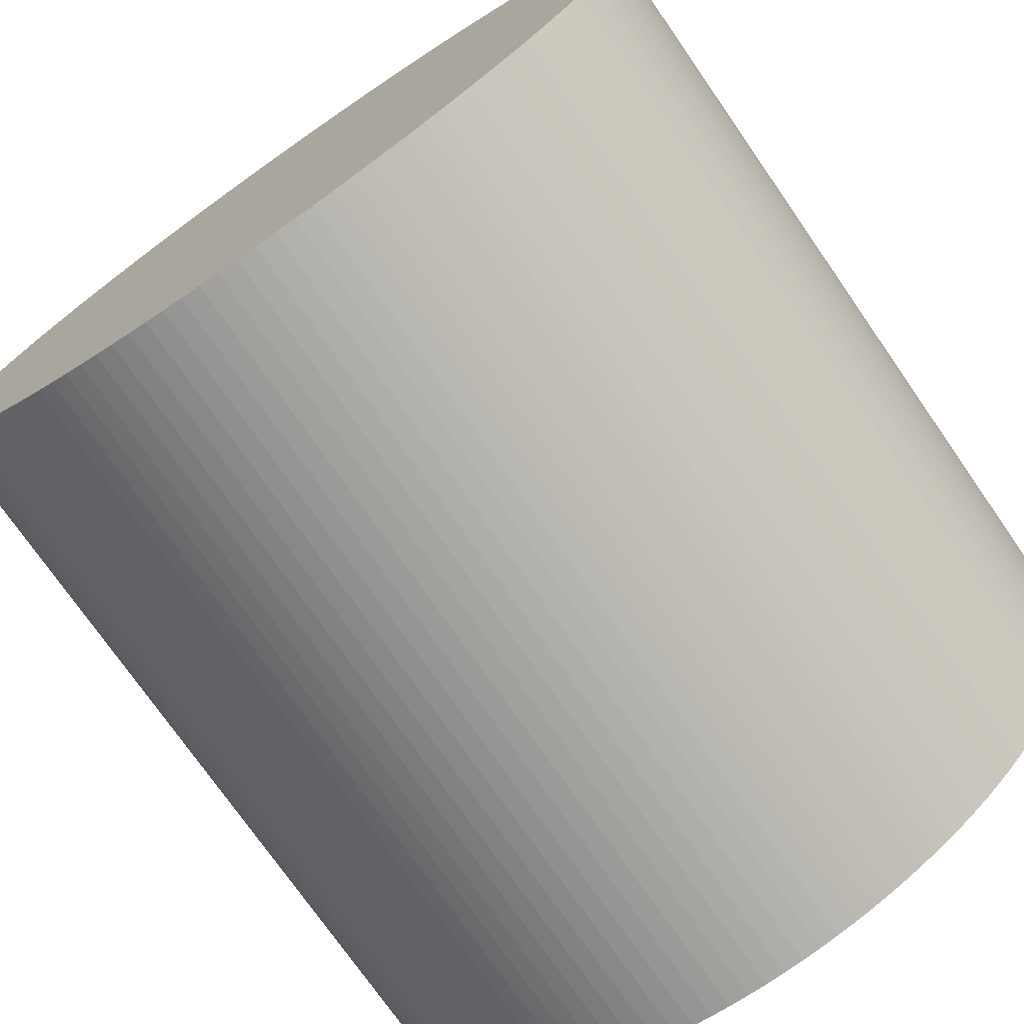
<metadata>
{"format":"obj","ext":"obj","renderer":"f3d","projection":"perspective","resolution":1024,"background":"white","views":[{"elev":-74.5,"azim":34.8,"up":"+Z"}]}
</metadata>
<code>
o Glass_Outside_Cylinder
v 0.2 -0.2 0
v 0.19 0.2 0
v 0.1998 -0.2 0.009814
v 0.1898 0.2 0.009323
v 0.199 -0.2 0.0196
v 0.1891 0.2 0.01862
v 0.1978 -0.2 0.02935
v 0.1879 0.2 0.02788
v 0.1962 -0.2 0.03902
v 0.1863 0.2 0.03707
v 0.194 -0.2 0.0486
v 0.1843 0.2 0.04617
v 0.1914 -0.2 0.05806
v 0.1818 0.2 0.05515
v 0.1883 -0.2 0.06738
v 0.1789 0.2 0.06401
v 0.1848 -0.2 0.07654
v 0.1755 0.2 0.07271
v 0.1808 -0.2 0.08551
v 0.1718 0.2 0.08123
v 0.1764 -0.2 0.09428
v 0.1676 0.2 0.08956
v 0.1715 -0.2 0.1028
v 0.163 0.2 0.09768
v 0.1663 -0.2 0.1111
v 0.158 0.2 0.1056
v 0.1606 -0.2 0.1191
v 0.1526 0.2 0.1132
v 0.1546 -0.2 0.1269
v 0.1469 0.2 0.1205
v 0.1482 -0.2 0.1343
v 0.1408 0.2 0.1276
v 0.1414 -0.2 0.1414
v 0.1343 0.2 0.1343
v 0.1343 -0.2 0.1482
v 0.1276 0.2 0.1408
v 0.1269 -0.2 0.1546
v 0.1205 0.2 0.1469
v 0.1191 -0.2 0.1606
v 0.1132 0.2 0.1526
v 0.1111 -0.2 0.1663
v 0.1056 0.2 0.158
v 0.1028 -0.2 0.1715
v 0.09768 0.2 0.163
v 0.09428 -0.2 0.1764
v 0.08956 0.2 0.1676
v 0.08551 -0.2 0.1808
v 0.08123 0.2 0.1718
v 0.07654 -0.2 0.1848
v 0.07271 0.2 0.1755
v 0.06738 -0.2 0.1883
v 0.06401 0.2 0.1789
v 0.05806 -0.2 0.1914
v 0.05515 0.2 0.1818
v 0.0486 -0.2 0.194
v 0.04617 0.2 0.1843
v 0.03902 -0.2 0.1962
v 0.03707 0.2 0.1863
v 0.02935 -0.2 0.1978
v 0.02788 0.2 0.1879
v 0.0196 -0.2 0.199
v 0.01862 0.2 0.1891
v 0.009814 -0.2 0.1998
v 0.009323 0.2 0.1898
v -0 -0.2 0.2
v -0 0.2 0.19
v -0.009814 -0.2 0.1998
v -0.009323 0.2 0.1898
v -0.0196 -0.2 0.199
v -0.01862 0.2 0.1891
v -0.02935 -0.2 0.1978
v -0.02788 0.2 0.1879
v -0.03902 -0.2 0.1962
v -0.03707 0.2 0.1863
v -0.0486 -0.2 0.194
v -0.04617 0.2 0.1843
v -0.05806 -0.2 0.1914
v -0.05515 0.2 0.1818
v -0.06738 -0.2 0.1883
v -0.06401 0.2 0.1789
v -0.07654 -0.2 0.1848
v -0.07271 0.2 0.1755
v -0.08551 -0.2 0.1808
v -0.08123 0.2 0.1718
v -0.09428 -0.2 0.1764
v -0.08956 0.2 0.1676
v -0.1028 -0.2 0.1715
v -0.09768 0.2 0.163
v -0.1111 -0.2 0.1663
v -0.1056 0.2 0.158
v -0.1191 -0.2 0.1606
v -0.1132 0.2 0.1526
v -0.1269 -0.2 0.1546
v -0.1205 0.2 0.1469
v -0.1343 -0.2 0.1482
v -0.1276 0.2 0.1408
v -0.1414 -0.2 0.1414
v -0.1343 0.2 0.1343
v -0.1482 -0.2 0.1343
v -0.1408 0.2 0.1276
v -0.1546 -0.2 0.1269
v -0.1469 0.2 0.1205
v -0.1606 -0.2 0.1191
v -0.1526 0.2 0.1132
v -0.1663 -0.2 0.1111
v -0.158 0.2 0.1056
v -0.1715 -0.2 0.1028
v -0.163 0.2 0.09768
v -0.1764 -0.2 0.09428
v -0.1676 0.2 0.08956
v -0.1808 -0.2 0.08551
v -0.1718 0.2 0.08123
v -0.1848 -0.2 0.07654
v -0.1755 0.2 0.07271
v -0.1883 -0.2 0.06738
v -0.1789 0.2 0.06401
v -0.1914 -0.2 0.05806
v -0.1818 0.2 0.05515
v -0.194 -0.2 0.0486
v -0.1843 0.2 0.04616
v -0.1962 -0.2 0.03902
v -0.1863 0.2 0.03707
v -0.1978 -0.2 0.02935
v -0.1879 0.2 0.02788
v -0.199 -0.2 0.0196
v -0.1891 0.2 0.01862
v -0.1998 -0.2 0.009814
v -0.1898 0.2 0.009323
v -0.2 -0.2 -0
v -0.19 0.2 -0
v -0.1998 -0.2 -0.009814
v -0.1898 0.2 -0.009323
v -0.199 -0.2 -0.0196
v -0.1891 0.2 -0.01862
v -0.1978 -0.2 -0.02935
v -0.1879 0.2 -0.02788
v -0.1962 -0.2 -0.03902
v -0.1863 0.2 -0.03707
v -0.194 -0.2 -0.0486
v -0.1843 0.2 -0.04617
v -0.1914 -0.2 -0.05806
v -0.1818 0.2 -0.05515
v -0.1883 -0.2 -0.06738
v -0.1789 0.2 -0.06401
v -0.1848 -0.2 -0.07654
v -0.1755 0.2 -0.07271
v -0.1808 -0.2 -0.08551
v -0.1718 0.2 -0.08123
v -0.1764 -0.2 -0.09428
v -0.1676 0.2 -0.08956
v -0.1715 -0.2 -0.1028
v -0.163 0.2 -0.09768
v -0.1663 -0.2 -0.1111
v -0.158 0.2 -0.1056
v -0.1606 -0.2 -0.1191
v -0.1526 0.2 -0.1132
v -0.1546 -0.2 -0.1269
v -0.1469 0.2 -0.1205
v -0.1482 -0.2 -0.1343
v -0.1408 0.2 -0.1276
v -0.1414 -0.2 -0.1414
v -0.1343 0.2 -0.1343
v -0.1343 -0.2 -0.1482
v -0.1276 0.2 -0.1408
v -0.1269 -0.2 -0.1546
v -0.1205 0.2 -0.1469
v -0.1191 -0.2 -0.1606
v -0.1132 0.2 -0.1526
v -0.1111 -0.2 -0.1663
v -0.1056 0.2 -0.158
v -0.1028 -0.2 -0.1715
v -0.09768 0.2 -0.163
v -0.09428 -0.2 -0.1764
v -0.08956 0.2 -0.1676
v -0.08551 -0.2 -0.1808
v -0.08123 0.2 -0.1718
v -0.07654 -0.2 -0.1848
v -0.07271 0.2 -0.1755
v -0.06738 -0.2 -0.1883
v -0.06401 0.2 -0.1789
v -0.05806 -0.2 -0.1914
v -0.05515 0.2 -0.1818
v -0.0486 -0.2 -0.194
v -0.04617 0.2 -0.1843
v -0.03902 -0.2 -0.1962
v -0.03707 0.2 -0.1863
v -0.02935 -0.2 -0.1978
v -0.02788 0.2 -0.1879
v -0.0196 -0.2 -0.199
v -0.01862 0.2 -0.1891
v -0.009814 -0.2 -0.1998
v -0.009323 0.2 -0.1898
v 0 -0.2 -0.2
v 0 0.2 -0.19
v 0.009814 -0.2 -0.1998
v 0.009323 0.2 -0.1898
v 0.0196 -0.2 -0.199
v 0.01862 0.2 -0.1891
v 0.02935 -0.2 -0.1978
v 0.02788 0.2 -0.1879
v 0.03902 -0.2 -0.1962
v 0.03707 0.2 -0.1863
v 0.0486 -0.2 -0.194
v 0.04617 0.2 -0.1843
v 0.05806 -0.2 -0.1914
v 0.05515 0.2 -0.1818
v 0.06738 -0.2 -0.1883
v 0.06401 0.2 -0.1789
v 0.07654 -0.2 -0.1848
v 0.07271 0.2 -0.1755
v 0.08551 -0.2 -0.1808
v 0.08123 0.2 -0.1718
v 0.09428 -0.2 -0.1764
v 0.08956 0.2 -0.1676
v 0.1028 -0.2 -0.1715
v 0.09768 0.2 -0.163
v 0.1111 -0.2 -0.1663
v 0.1056 0.2 -0.158
v 0.1191 -0.2 -0.1606
v 0.1132 0.2 -0.1526
v 0.1269 -0.2 -0.1546
v 0.1205 0.2 -0.1469
v 0.1343 -0.2 -0.1482
v 0.1276 0.2 -0.1408
v 0.1414 -0.2 -0.1414
v 0.1343 0.2 -0.1343
v 0.1482 -0.2 -0.1343
v 0.1408 0.2 -0.1276
v 0.1546 -0.2 -0.1269
v 0.1469 0.2 -0.1205
v 0.1606 -0.2 -0.1191
v 0.1526 0.2 -0.1132
v 0.1663 -0.2 -0.1111
v 0.158 0.2 -0.1056
v 0.1715 -0.2 -0.1028
v 0.163 0.2 -0.09768
v 0.1764 -0.2 -0.09428
v 0.1676 0.2 -0.08956
v 0.1808 -0.2 -0.08551
v 0.1718 0.2 -0.08123
v 0.1848 -0.2 -0.07654
v 0.1755 0.2 -0.07271
v 0.1883 -0.2 -0.06738
v 0.1789 0.2 -0.06401
v 0.1914 -0.2 -0.05806
v 0.1818 0.2 -0.05515
v 0.194 -0.2 -0.0486
v 0.1843 0.2 -0.04617
v 0.1962 -0.2 -0.03902
v 0.1863 0.2 -0.03707
v 0.1978 -0.2 -0.02935
v 0.1879 0.2 -0.02788
v 0.199 -0.2 -0.0196
v 0.1891 0.2 -0.01862
v 0.1998 -0.2 -0.009814
v 0.1898 0.2 -0.009323
v 0.1998 0.2 0.009814
v 0.2 0.2 0
v 0.199 0.2 0.0196
v 0.1978 0.2 0.02935
v 0.1962 0.2 0.03902
v 0.194 0.2 0.0486
v 0.1914 0.2 0.05806
v 0.1883 0.2 0.06738
v 0.1848 0.2 0.07654
v 0.1808 0.2 0.08551
v 0.1764 0.2 0.09428
v 0.1715 0.2 0.1028
v 0.1663 0.2 0.1111
v 0.1606 0.2 0.1191
v 0.1546 0.2 0.1269
v 0.1482 0.2 0.1343
v 0.1414 0.2 0.1414
v 0.1343 0.2 0.1482
v 0.1269 0.2 0.1546
v 0.1191 0.2 0.1606
v 0.1111 0.2 0.1663
v 0.1028 0.2 0.1715
v 0.09428 0.2 0.1764
v 0.08551 0.2 0.1808
v 0.07654 0.2 0.1848
v 0.06738 0.2 0.1883
v 0.05806 0.2 0.1914
v 0.0486 0.2 0.194
v 0.03902 0.2 0.1962
v 0.02935 0.2 0.1978
v 0.0196 0.2 0.199
v 0.009814 0.2 0.1998
v -0 0.2 0.2
v -0.009814 0.2 0.1998
v -0.0196 0.2 0.199
v -0.02935 0.2 0.1978
v -0.03902 0.2 0.1962
v -0.0486 0.2 0.194
v -0.05806 0.2 0.1914
v -0.06738 0.2 0.1883
v -0.07654 0.2 0.1848
v -0.08551 0.2 0.1808
v -0.09428 0.2 0.1764
v -0.1028 0.2 0.1715
v -0.1111 0.2 0.1663
v -0.1191 0.2 0.1606
v -0.1269 0.2 0.1546
v -0.1343 0.2 0.1482
v -0.1414 0.2 0.1414
v -0.1482 0.2 0.1343
v -0.1546 0.2 0.1269
v -0.1606 0.2 0.1191
v -0.1663 0.2 0.1111
v -0.1715 0.2 0.1028
v -0.1764 0.2 0.09428
v -0.1808 0.2 0.08551
v -0.1848 0.2 0.07654
v -0.1883 0.2 0.06738
v -0.1914 0.2 0.05806
v -0.194 0.2 0.0486
v -0.1962 0.2 0.03902
v -0.1978 0.2 0.02935
v -0.199 0.2 0.0196
v -0.1998 0.2 0.009814
v -0.2 0.2 -0
v -0.1998 0.2 -0.009814
v -0.199 0.2 -0.0196
v -0.1978 0.2 -0.02935
v -0.1962 0.2 -0.03902
v -0.194 0.2 -0.0486
v -0.1914 0.2 -0.05806
v -0.1883 0.2 -0.06738
v -0.1848 0.2 -0.07654
v -0.1808 0.2 -0.08551
v -0.1764 0.2 -0.09428
v -0.1715 0.2 -0.1028
v -0.1663 0.2 -0.1111
v -0.1606 0.2 -0.1191
v -0.1546 0.2 -0.1269
v -0.1482 0.2 -0.1343
v -0.1414 0.2 -0.1414
v -0.1343 0.2 -0.1482
v -0.1269 0.2 -0.1546
v -0.1191 0.2 -0.1606
v -0.1111 0.2 -0.1663
v -0.1028 0.2 -0.1715
v -0.09428 0.2 -0.1764
v -0.08551 0.2 -0.1808
v -0.07654 0.2 -0.1848
v -0.06738 0.2 -0.1883
v -0.05806 0.2 -0.1914
v -0.0486 0.2 -0.194
v -0.03902 0.2 -0.1962
v -0.02935 0.2 -0.1978
v -0.0196 0.2 -0.199
v -0.009814 0.2 -0.1998
v 0 0.2 -0.2
v 0.009814 0.2 -0.1998
v 0.0196 0.2 -0.199
v 0.02935 0.2 -0.1978
v 0.03902 0.2 -0.1962
v 0.0486 0.2 -0.194
v 0.05806 0.2 -0.1914
v 0.06738 0.2 -0.1883
v 0.07654 0.2 -0.1848
v 0.08551 0.2 -0.1808
v 0.09428 0.2 -0.1764
v 0.1028 0.2 -0.1715
v 0.1111 0.2 -0.1663
v 0.1191 0.2 -0.1606
v 0.1269 0.2 -0.1546
v 0.1343 0.2 -0.1482
v 0.1414 0.2 -0.1414
v 0.1482 0.2 -0.1343
v 0.1546 0.2 -0.1269
v 0.1606 0.2 -0.1191
v 0.1663 0.2 -0.1111
v 0.1715 0.2 -0.1028
v 0.1764 0.2 -0.09428
v 0.1808 0.2 -0.08551
v 0.1848 0.2 -0.07654
v 0.1883 0.2 -0.06738
v 0.1914 0.2 -0.05806
v 0.194 0.2 -0.0486
v 0.1962 0.2 -0.03902
v 0.1978 0.2 -0.02935
v 0.199 0.2 -0.0196
v 0.1998 0.2 -0.009814
v 0.1898 -0.15 0.009323
v 0.19 -0.15 -0
v 0.1891 -0.15 0.01862
v 0.1879 -0.15 0.02788
v 0.1863 -0.15 0.03707
v 0.1843 -0.15 0.04616
v 0.1818 -0.15 0.05515
v 0.1789 -0.15 0.06401
v 0.1755 -0.15 0.07271
v 0.1718 -0.15 0.08123
v 0.1676 -0.15 0.08956
v 0.163 -0.15 0.09768
v 0.158 -0.15 0.1056
v 0.1526 -0.15 0.1132
v 0.1469 -0.15 0.1205
v 0.1408 -0.15 0.1276
v 0.1343 -0.15 0.1343
v 0.1276 -0.15 0.1408
v 0.1205 -0.15 0.1469
v 0.1132 -0.15 0.1526
v 0.1056 -0.15 0.158
v 0.09768 -0.15 0.163
v 0.08956 -0.15 0.1676
v 0.08123 -0.15 0.1718
v 0.07271 -0.15 0.1755
v 0.06401 -0.15 0.1789
v 0.05515 -0.15 0.1818
v 0.04617 -0.15 0.1843
v 0.03707 -0.15 0.1863
v 0.02788 -0.15 0.1879
v 0.01862 -0.15 0.1891
v 0.009323 -0.15 0.1898
v -0 -0.15 0.19
v -0.009323 -0.15 0.1898
v -0.01862 -0.15 0.1891
v -0.02788 -0.15 0.1879
v -0.03707 -0.15 0.1863
v -0.04617 -0.15 0.1843
v -0.05515 -0.15 0.1818
v -0.06401 -0.15 0.1789
v -0.07271 -0.15 0.1755
v -0.08123 -0.15 0.1718
v -0.08956 -0.15 0.1676
v -0.09768 -0.15 0.163
v -0.1056 -0.15 0.158
v -0.1132 -0.15 0.1526
v -0.1205 -0.15 0.1469
v -0.1276 -0.15 0.1408
v -0.1343 -0.15 0.1343
v -0.1408 -0.15 0.1276
v -0.1469 -0.15 0.1205
v -0.1526 -0.15 0.1132
v -0.158 -0.15 0.1056
v -0.163 -0.15 0.09768
v -0.1676 -0.15 0.08956
v -0.1718 -0.15 0.08123
v -0.1755 -0.15 0.07271
v -0.1789 -0.15 0.06401
v -0.1818 -0.15 0.05515
v -0.1843 -0.15 0.04616
v -0.1863 -0.15 0.03707
v -0.1879 -0.15 0.02788
v -0.1891 -0.15 0.01862
v -0.1898 -0.15 0.009323
v -0.19 -0.15 -0
v -0.1898 -0.15 -0.009323
v -0.1891 -0.15 -0.01862
v -0.1879 -0.15 -0.02788
v -0.1863 -0.15 -0.03707
v -0.1843 -0.15 -0.04617
v -0.1818 -0.15 -0.05515
v -0.1789 -0.15 -0.06401
v -0.1755 -0.15 -0.07271
v -0.1718 -0.15 -0.08123
v -0.1676 -0.15 -0.08956
v -0.163 -0.15 -0.09768
v -0.158 -0.15 -0.1056
v -0.1526 -0.15 -0.1132
v -0.1469 -0.15 -0.1205
v -0.1408 -0.15 -0.1276
v -0.1343 -0.15 -0.1343
v -0.1276 -0.15 -0.1408
v -0.1205 -0.15 -0.1469
v -0.1132 -0.15 -0.1526
v -0.1056 -0.15 -0.158
v -0.09768 -0.15 -0.163
v -0.08956 -0.15 -0.1676
v -0.08123 -0.15 -0.1718
v -0.07271 -0.15 -0.1755
v -0.06401 -0.15 -0.1789
v -0.05515 -0.15 -0.1818
v -0.04617 -0.15 -0.1843
v -0.03707 -0.15 -0.1863
v -0.02788 -0.15 -0.1879
v -0.01862 -0.15 -0.1891
v -0.009323 -0.15 -0.1898
v 0 -0.15 -0.19
v 0.009323 -0.15 -0.1898
v 0.01862 -0.15 -0.1891
v 0.02788 -0.15 -0.1879
v 0.03707 -0.15 -0.1863
v 0.04617 -0.15 -0.1843
v 0.05515 -0.15 -0.1818
v 0.06401 -0.15 -0.1789
v 0.07271 -0.15 -0.1755
v 0.08123 -0.15 -0.1718
v 0.08956 -0.15 -0.1676
v 0.09768 -0.15 -0.163
v 0.1056 -0.15 -0.158
v 0.1132 -0.15 -0.1526
v 0.1205 -0.15 -0.1469
v 0.1276 -0.15 -0.1408
v 0.1343 -0.15 -0.1343
v 0.1408 -0.15 -0.1276
v 0.1469 -0.15 -0.1205
v 0.1526 -0.15 -0.1132
v 0.158 -0.15 -0.1056
v 0.163 -0.15 -0.09768
v 0.1676 -0.15 -0.08956
v 0.1718 -0.15 -0.08123
v 0.1755 -0.15 -0.07271
v 0.1789 -0.15 -0.06401
v 0.1818 -0.15 -0.05515
v 0.1843 -0.15 -0.04617
v 0.1863 -0.15 -0.03707
v 0.1879 -0.15 -0.02788
v 0.1891 -0.15 -0.01862
v 0.1898 -0.15 -0.009323
f 1 258 257 3
f 3 257 259 5
f 5 259 260 7
f 7 260 261 9
f 9 261 262 11
f 11 262 263 13
f 13 263 264 15
f 15 264 265 17
f 17 265 266 19
f 19 266 267 21
f 21 267 268 23
f 23 268 269 25
f 25 269 270 27
f 27 270 271 29
f 29 271 272 31
f 31 272 273 33
f 33 273 274 35
f 35 274 275 37
f 37 275 276 39
f 39 276 277 41
f 41 277 278 43
f 43 278 279 45
f 45 279 280 47
f 47 280 281 49
f 49 281 282 51
f 51 282 283 53
f 53 283 284 55
f 55 284 285 57
f 57 285 286 59
f 59 286 287 61
f 61 287 288 63
f 63 288 289 65
f 65 289 290 67
f 67 290 291 69
f 69 291 292 71
f 71 292 293 73
f 73 293 294 75
f 75 294 295 77
f 77 295 296 79
f 79 296 297 81
f 81 297 298 83
f 83 298 299 85
f 85 299 300 87
f 87 300 301 89
f 89 301 302 91
f 91 302 303 93
f 93 303 304 95
f 95 304 305 97
f 97 305 306 99
f 99 306 307 101
f 101 307 308 103
f 103 308 309 105
f 105 309 310 107
f 107 310 311 109
f 109 311 312 111
f 111 312 313 113
f 113 313 314 115
f 115 314 315 117
f 117 315 316 119
f 119 316 317 121
f 121 317 318 123
f 123 318 319 125
f 125 319 320 127
f 127 320 321 129
f 129 321 322 131
f 131 322 323 133
f 133 323 324 135
f 135 324 325 137
f 137 325 326 139
f 139 326 327 141
f 141 327 328 143
f 143 328 329 145
f 145 329 330 147
f 147 330 331 149
f 149 331 332 151
f 151 332 333 153
f 153 333 334 155
f 155 334 335 157
f 157 335 336 159
f 159 336 337 161
f 161 337 338 163
f 163 338 339 165
f 165 339 340 167
f 167 340 341 169
f 169 341 342 171
f 171 342 343 173
f 173 343 344 175
f 175 344 345 177
f 177 345 346 179
f 179 346 347 181
f 181 347 348 183
f 183 348 349 185
f 185 349 350 187
f 187 350 351 189
f 189 351 352 191
f 191 352 353 193
f 193 353 354 195
f 195 354 355 197
f 197 355 356 199
f 199 356 357 201
f 201 357 358 203
f 203 358 359 205
f 205 359 360 207
f 207 360 361 209
f 209 361 362 211
f 211 362 363 213
f 213 363 364 215
f 215 364 365 217
f 217 365 366 219
f 219 366 367 221
f 221 367 368 223
f 223 368 369 225
f 225 369 370 227
f 227 370 371 229
f 229 371 372 231
f 231 372 373 233
f 233 373 374 235
f 235 374 375 237
f 237 375 376 239
f 239 376 377 241
f 241 377 378 243
f 243 378 379 245
f 245 379 380 247
f 247 380 381 249
f 249 381 382 251
f 251 382 383 253
f 252 250 509 510
f 253 383 384 255
f 255 384 258 1
f 1 3 5 7 9 11 13 15 17 19 21 23 25 27 29 31 33 35 37 39 41 43 45 47 49 51 53 55 57 59 61 63 65 67 69 71 73 75 77 79 81 83 85 87 89 91 93 95 97 99 101 103 105 107 109 111 113 115 117 119 121 123 125 127 129 131 133 135 137 139 141 143 145 147 149 151 153 155 157 159 161 163 165 167 169 171 173 175 177 179 181 183 185 187 189 191 193 195 197 199 201 203 205 207 209 211 213 215 217 219 221 223 225 227 229 231 233 235 237 239 241 243 245 247 249 251 253 255
f 2 4 257 258
f 4 6 259 257
f 6 8 260 259
f 8 10 261 260
f 10 12 262 261
f 12 14 263 262
f 14 16 264 263
f 16 18 265 264
f 18 20 266 265
f 20 22 267 266
f 22 24 268 267
f 24 26 269 268
f 26 28 270 269
f 28 30 271 270
f 30 32 272 271
f 32 34 273 272
f 34 36 274 273
f 36 38 275 274
f 38 40 276 275
f 40 42 277 276
f 42 44 278 277
f 44 46 279 278
f 46 48 280 279
f 48 50 281 280
f 50 52 282 281
f 52 54 283 282
f 54 56 284 283
f 56 58 285 284
f 58 60 286 285
f 60 62 287 286
f 62 64 288 287
f 64 66 289 288
f 66 68 290 289
f 68 70 291 290
f 70 72 292 291
f 72 74 293 292
f 74 76 294 293
f 76 78 295 294
f 78 80 296 295
f 80 82 297 296
f 82 84 298 297
f 84 86 299 298
f 86 88 300 299
f 88 90 301 300
f 90 92 302 301
f 92 94 303 302
f 94 96 304 303
f 96 98 305 304
f 98 100 306 305
f 100 102 307 306
f 102 104 308 307
f 104 106 309 308
f 106 108 310 309
f 108 110 311 310
f 110 112 312 311
f 112 114 313 312
f 114 116 314 313
f 116 118 315 314
f 118 120 316 315
f 120 122 317 316
f 122 124 318 317
f 124 126 319 318
f 126 128 320 319
f 128 130 321 320
f 130 132 322 321
f 132 134 323 322
f 134 136 324 323
f 136 138 325 324
f 138 140 326 325
f 140 142 327 326
f 142 144 328 327
f 144 146 329 328
f 146 148 330 329
f 148 150 331 330
f 150 152 332 331
f 152 154 333 332
f 154 156 334 333
f 156 158 335 334
f 158 160 336 335
f 160 162 337 336
f 162 164 338 337
f 164 166 339 338
f 166 168 340 339
f 168 170 341 340
f 170 172 342 341
f 172 174 343 342
f 174 176 344 343
f 176 178 345 344
f 178 180 346 345
f 180 182 347 346
f 182 184 348 347
f 184 186 349 348
f 186 188 350 349
f 188 190 351 350
f 190 192 352 351
f 192 194 353 352
f 194 196 354 353
f 196 198 355 354
f 198 200 356 355
f 200 202 357 356
f 202 204 358 357
f 204 206 359 358
f 206 208 360 359
f 208 210 361 360
f 210 212 362 361
f 212 214 363 362
f 214 216 364 363
f 216 218 365 364
f 218 220 366 365
f 220 222 367 366
f 222 224 368 367
f 224 226 369 368
f 226 228 370 369
f 228 230 371 370
f 230 232 372 371
f 232 234 373 372
f 234 236 374 373
f 236 238 375 374
f 238 240 376 375
f 240 242 377 376
f 242 244 378 377
f 244 246 379 378
f 246 248 380 379
f 248 250 381 380
f 250 252 382 381
f 252 254 383 382
f 254 256 384 383
f 256 2 258 384
f 385 386 512 511 510 509 508 507 506 505 504 503 502 501 500 499 498 497 496 495 494 493 492 491 490 489 488 487 486 485 484 483 482 481 480 479 478 477 476 475 474 473 472 471 470 469 468 467 466 465 464 463 462 461 460 459 458 457 456 455 454 453 452 451 450 449 448 447 446 445 444 443 442 441 440 439 438 437 436 435 434 433 432 431 430 429 428 427 426 425 424 423 422 421 420 419 418 417 416 415 414 413 412 411 410 409 408 407 406 405 404 403 402 401 400 399 398 397 396 395 394 393 392 391 390 389 388 387
f 150 148 458 459
f 48 46 407 408
f 254 252 510 511
f 152 150 459 460
f 50 48 408 409
f 256 254 511 512
f 154 152 460 461
f 52 50 409 410
f 2 256 512 386
f 156 154 461 462
f 54 52 410 411
f 158 156 462 463
f 56 54 411 412
f 160 158 463 464
f 58 56 412 413
f 162 160 464 465
f 60 58 413 414
f 164 162 465 466
f 62 60 414 415
f 166 164 466 467
f 64 62 415 416
f 168 166 467 468
f 66 64 416 417
f 170 168 468 469
f 68 66 417 418
f 172 170 469 470
f 70 68 418 419
f 174 172 470 471
f 72 70 419 420
f 176 174 471 472
f 74 72 420 421
f 178 176 472 473
f 76 74 421 422
f 180 178 473 474
f 78 76 422 423
f 182 180 474 475
f 80 78 423 424
f 184 182 475 476
f 82 80 424 425
f 186 184 476 477
f 84 82 425 426
f 188 186 477 478
f 86 84 426 427
f 190 188 478 479
f 88 86 427 428
f 192 190 479 480
f 90 88 428 429
f 194 192 480 481
f 92 90 429 430
f 196 194 481 482
f 94 92 430 431
f 198 196 482 483
f 96 94 431 432
f 200 198 483 484
f 98 96 432 433
f 202 200 484 485
f 100 98 433 434
f 204 202 485 486
f 102 100 434 435
f 206 204 486 487
f 104 102 435 436
f 208 206 487 488
f 106 104 436 437
f 4 2 386 385
f 210 208 488 489
f 108 106 437 438
f 6 4 385 387
f 212 210 489 490
f 110 108 438 439
f 8 6 387 388
f 214 212 490 491
f 112 110 439 440
f 10 8 388 389
f 216 214 491 492
f 114 112 440 441
f 12 10 389 390
f 218 216 492 493
f 116 114 441 442
f 14 12 390 391
f 220 218 493 494
f 118 116 442 443
f 16 14 391 392
f 222 220 494 495
f 120 118 443 444
f 18 16 392 393
f 224 222 495 496
f 122 120 444 445
f 20 18 393 394
f 226 224 496 497
f 124 122 445 446
f 22 20 394 395
f 228 226 497 498
f 126 124 446 447
f 24 22 395 396
f 230 228 498 499
f 128 126 447 448
f 26 24 396 397
f 232 230 499 500
f 130 128 448 449
f 28 26 397 398
f 234 232 500 501
f 132 130 449 450
f 30 28 398 399
f 236 234 501 502
f 134 132 450 451
f 32 30 399 400
f 238 236 502 503
f 136 134 451 452
f 34 32 400 401
f 240 238 503 504
f 138 136 452 453
f 36 34 401 402
f 242 240 504 505
f 140 138 453 454
f 38 36 402 403
f 244 242 505 506
f 142 140 454 455
f 40 38 403 404
f 246 244 506 507
f 144 142 455 456
f 42 40 404 405
f 248 246 507 508
f 146 144 456 457
f 44 42 405 406
f 250 248 508 509
f 148 146 457 458
f 46 44 406 407

</code>
